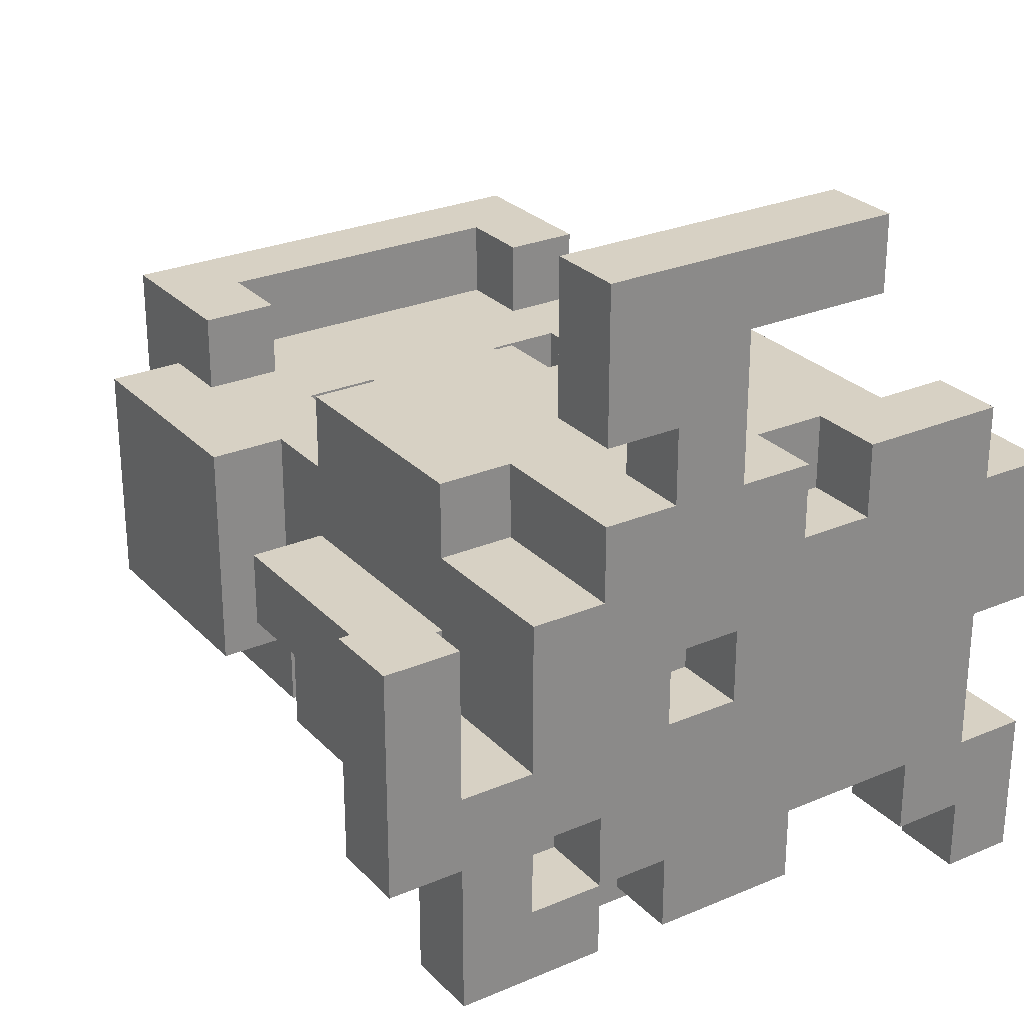
<metadata>
{"format":"obj","ext":"obj","renderer":"f3d","projection":"perspective","resolution":1024,"background":"white","views":[{"elev":27.1,"azim":-33.4,"up":"+Z"}]}
</metadata>
<code>
v -5 0 1.5
v -5 0 -1.5
v -5 1 1.5
v -5 1 -1.5
v -4 0 -1.5
v -4 0 -3.5
v -4 1 -0.5
v -4 1 -1.5
v -4 1 -3.5
v -4 2 0.5
v -4 2 -0.5
v -4 3 0.5
v -4 3 -0.5
v -4 4 -0.5
v -4 4 -1.5
v -4 5 0.5
v -4 5 -0.5
v -4 6 1.5
v -4 6 0.5
v -4 6 -0.5
v -4 6 -1.5
v -4 7 0.5
v -4 7 -0.5
v -4 9 1.5
v -4 9 -1.5
v -3 0 1.5
v -3 0 -0.5
v -3 1 -1.5
v -3 1 -2.5
v -3 2 2.5
v -3 2 1.5
v -3 2 0.5
v -3 2 -0.5
v -3 2 -1.5
v -3 2 -2.5
v -3 3 1.5
v -3 3 0.5
v -3 4 2.5
v -3 4 1.5
v -3 4 -0.5
v -3 4 -1.5
v -3 5 2.5
v -3 5 1.5
v -3 5 0.5
v -3 5 -0.5
v -3 5 -1.5
v -3 5 -2.5
v -3 6 1.5
v -3 6 0.5
v -3 6 -0.5
v -3 6 -1.5
v -3 6 -2.5
v -3 8 2.5
v -3 8 1.5
v -3 9 1.5
v -3 9 -1.5
v -3 9 -2.5
v -3 10 2.5
v -3 10 -1.5
v -2 0 5.5
v -2 0 3.5
v -2 0 2.5
v -2 0 1.5
v -2 0 -1.5
v -2 0 -2.5
v -2 1 5.5
v -2 1 3.5
v -2 1 -1.5
v -2 1 -2.5
v -2 2 2.5
v -2 2 1.5
v -2 5 -1.5
v -2 5 -2.5
v -2 6 -1.5
v -2 6 -2.5
v -2 6 -3.5
v -2 9 -1.5
v -2 9 -2.5
v -2 9 -3.5
v -2 10 -1.5
v -2 10 -2.5
v -1 0 3.5
v -1 0 2.5
v -1 0 -2.5
v -1 0 -3.5
v -1 1 3.5
v -1 1 2.5
v -1 1 -2.5
v -1 1 -3.5
v -1 3 -4.5
v -1 3 -5.5
v -1 6 1.5
v -1 6 0.5
v -1 7 1.5
v -1 7 0.5
v -1 7 -3.5
v -1 7 -4.5
v -1 8 -3.5
v -1 8 -4.5
v -1 8 -5.5
v 0 0 0.5
v 0 0 -0.5
v 0 1 0.5
v 0 1 -0.5
v 1 1 -0.5
v 1 1 -1.5
v 1 2 -0.5
v 1 2 -1.5
v 1 4 2.5
v 1 4 1.5
v 1 5 2.5
v 1 5 1.5
v 2 0 2.5
v 2 0 1.5
v 2 1 2.5
v 2 1 1.5
v 2 6 1.5
v 2 6 0.5
v 2 7 1.5
v 2 7 0.5
v 2 8 2.5
v 2 8 1.5
v 2 9 2.5
v 2 9 1.5
v 3 0 -2.5
v 3 0 -3.5
v 3 1 -2.5
v 3 1 -3.5
v 4 0 -3.5
v 4 0 -4.5
v 4 1 -3.5
v 4 1 -4.5
v -4 0 1.5
v -4 0 -0.5
v -4 1 1.5
v -4 1 -0.5
v -3 0 -1.5
v -3 0 -2.5
v -3 1 -1.5
v -3 1 -2.5
v -2 0 -2.5
v -2 0 -3.5
v -2 1 -2.5
v -2 1 -3.5
v -2 6 1.5
v -2 6 0.5
v -2 7 1.5
v -2 7 0.5
v -2 8 2.5
v -2 8 1.5
v -2 9 2.5
v -2 9 1.5
v -1 0 0.5
v -1 0 -0.5
v -1 1 0.5
v -1 1 -0.5
v -1 1 -1.5
v -1 1 -2.5
v -1 2 -1.5
v -1 2 -2.5
v 0 0 4.5
v 0 0 2.5
v 0 1 4.5
v 0 1 2.5
v 0 1 -0.5
v 0 1 -1.5
v 0 2 -0.5
v 0 2 -1.5
v 0 4 2.5
v 0 4 1.5
v 0 5 2.5
v 0 5 1.5
v 1 0 2.5
v 1 0 1.5
v 1 0 -2.5
v 1 0 -3.5
v 1 1 2.5
v 1 1 1.5
v 1 1 -2.5
v 1 1 -3.5
v 1 3 -4.5
v 1 3 -5.5
v 1 6 1.5
v 1 6 0.5
v 1 7 1.5
v 1 7 0.5
v 1 7 -3.5
v 1 7 -4.5
v 1 8 -3.5
v 1 8 -4.5
v 1 8 -5.5
v 2 0 5.5
v 2 0 4.5
v 2 1 5.5
v 2 1 4.5
v 2 5 -1.5
v 2 5 -2.5
v 2 6 -1.5
v 2 6 -2.5
v 2 6 -3.5
v 2 9 -1.5
v 2 9 -2.5
v 2 9 -3.5
v 2 10 -1.5
v 2 10 -2.5
v 3 1 2.5
v 3 1 1.5
v 3 1 0.5
v 3 1 -1.5
v 3 2 2.5
v 3 2 1.5
v 3 2 0.5
v 3 2 -0.5
v 3 2 -1.5
v 3 2 -2.5
v 3 5 2.5
v 3 5 1.5
v 3 5 0.5
v 3 5 -0.5
v 3 5 -1.5
v 3 5 -2.5
v 3 6 1.5
v 3 6 0.5
v 3 6 -0.5
v 3 6 -1.5
v 3 6 -2.5
v 3 8 2.5
v 3 8 1.5
v 3 9 1.5
v 3 9 -1.5
v 3 9 -2.5
v 3 10 2.5
v 3 10 -1.5
v 4 0 2.5
v 4 0 1.5
v 4 0 -0.5
v 4 0 -2.5
v 4 1 2.5
v 4 1 1.5
v 4 1 0.5
v 4 1 -0.5
v 4 1 -2.5
v 4 2 1.5
v 4 2 0.5
v 4 2 -0.5
v 4 5 0.5
v 4 5 -0.5
v 4 6 1.5
v 4 6 0.5
v 4 6 -0.5
v 4 6 -1.5
v 4 7 0.5
v 4 7 -0.5
v 4 9 1.5
v 4 9 -1.5
v 5 0 1.5
v 5 0 -0.5
v 5 0 -2.5
v 5 0 -4.5
v 5 1 1.5
v 5 1 -0.5
v 5 1 -2.5
v 5 1 -4.5
v -2 0 5.5
v -2 1 5.5
v 2 0 5.5
v 2 1 5.5
v -3 2 2.5
v -3 4 2.5
v -3 5 2.5
v -3 8 2.5
v -3 10 2.5
v -2 0 2.5
v -2 2 2.5
v -2 3 2.5
v -2 4 2.5
v -2 8 2.5
v -2 9 2.5
v -1 0 2.5
v -1 1 2.5
v -1 4 2.5
v -1 5 2.5
v 0 0 2.5
v 0 1 2.5
v 0 2 2.5
v 0 3 2.5
v 0 4 2.5
v 0 5 2.5
v 1 0 2.5
v 1 1 2.5
v 1 4 2.5
v 1 5 2.5
v 2 0 2.5
v 2 1 2.5
v 2 8 2.5
v 2 9 2.5
v 3 1 2.5
v 3 2 2.5
v 3 5 2.5
v 3 8 2.5
v 3 10 2.5
v 4 0 2.5
v 4 1 2.5
v -5 0 1.5
v -5 1 1.5
v -4 0 1.5
v -4 1 1.5
v -4 6 1.5
v -4 9 1.5
v -3 0 1.5
v -3 2 1.5
v -3 5 1.5
v -3 6 1.5
v -3 8 1.5
v -3 9 1.5
v -2 0 1.5
v -2 2 1.5
v -2 5 1.5
v -2 6 1.5
v -2 7 1.5
v -2 8 1.5
v -2 9 1.5
v -1 5 1.5
v -1 6 1.5
v -1 7 1.5
v -1 8 1.5
v 0 4 1.5
v 0 5 1.5
v 0 7 1.5
v 0 8 1.5
v 1 0 1.5
v 1 1 1.5
v 1 4 1.5
v 1 5 1.5
v 1 6 1.5
v 1 7 1.5
v 2 0 1.5
v 2 1 1.5
v 2 5 1.5
v 2 6 1.5
v 2 7 1.5
v 2 8 1.5
v 2 9 1.5
v 3 1 1.5
v 3 2 1.5
v 3 5 1.5
v 3 6 1.5
v 3 8 1.5
v 3 9 1.5
v 4 0 1.5
v 4 1 1.5
v 4 2 1.5
v 4 6 1.5
v 4 9 1.5
v 5 0 1.5
v 5 1 1.5
v -4 2 0.5
v -4 3 0.5
v -4 5 0.5
v -3 2 0.5
v -3 3 0.5
v -3 5 0.5
v -2 6 0.5
v -2 7 0.5
v -1 6 0.5
v -1 7 0.5
v 1 6 0.5
v 1 7 0.5
v 2 6 0.5
v 2 7 0.5
v 3 2 0.5
v 3 5 0.5
v 4 2 0.5
v 4 5 0.5
v -4 0 -0.5
v -4 1 -0.5
v -4 2 -0.5
v -3 0 -0.5
v -3 2 -0.5
v -1 0 -0.5
v -1 1 -0.5
v 0 0 -0.5
v 0 1 -0.5
v -3 0 -2.5
v -3 1 -2.5
v -2 0 -2.5
v -2 1 -2.5
v 4 0 -2.5
v 4 1 -2.5
v 5 0 -2.5
v 5 1 -2.5
v -1 3 -4.5
v -1 7 -4.5
v 1 3 -4.5
v 1 7 -4.5
v 0 0 4.5
v 0 1 4.5
v 2 0 4.5
v 2 1 4.5
v -2 0 3.5
v -2 1 3.5
v -1 0 3.5
v -1 1 3.5
v -1 0 0.5
v -1 1 0.5
v 0 0 0.5
v 0 1 0.5
v 3 1 0.5
v 3 2 0.5
v 4 1 0.5
v 4 2 0.5
v -4 4 -0.5
v -4 5 -0.5
v -3 4 -0.5
v -3 5 -0.5
v 0 1 -0.5
v 0 2 -0.5
v 1 1 -0.5
v 1 2 -0.5
v 3 2 -0.5
v 3 5 -0.5
v 4 0 -0.5
v 4 1 -0.5
v 4 2 -0.5
v 4 5 -0.5
v 5 0 -0.5
v 5 1 -0.5
v -5 0 -1.5
v -5 1 -1.5
v -4 0 -1.5
v -4 1 -1.5
v -4 4 -1.5
v -4 6 -1.5
v -4 9 -1.5
v -3 0 -1.5
v -3 1 -1.5
v -3 2 -1.5
v -3 4 -1.5
v -3 5 -1.5
v -3 6 -1.5
v -3 9 -1.5
v -3 10 -1.5
v -2 0 -1.5
v -2 1 -1.5
v -2 5 -1.5
v -2 6 -1.5
v -2 9 -1.5
v -2 10 -1.5
v -1 1 -1.5
v -1 2 -1.5
v 0 1 -1.5
v 0 2 -1.5
v 1 1 -1.5
v 1 2 -1.5
v 2 5 -1.5
v 2 6 -1.5
v 2 9 -1.5
v 2 10 -1.5
v 3 1 -1.5
v 3 2 -1.5
v 3 5 -1.5
v 3 6 -1.5
v 3 9 -1.5
v 3 10 -1.5
v 4 6 -1.5
v 4 9 -1.5
v -3 1 -2.5
v -3 2 -2.5
v -3 5 -2.5
v -3 6 -2.5
v -3 9 -2.5
v -2 0 -2.5
v -2 1 -2.5
v -2 5 -2.5
v -2 6 -2.5
v -2 9 -2.5
v -2 10 -2.5
v -1 0 -2.5
v -1 1 -2.5
v -1 2 -2.5
v 1 0 -2.5
v 1 1 -2.5
v 2 5 -2.5
v 2 6 -2.5
v 2 9 -2.5
v 2 10 -2.5
v 3 0 -2.5
v 3 1 -2.5
v 3 2 -2.5
v 3 5 -2.5
v 3 6 -2.5
v 3 9 -2.5
v -4 0 -3.5
v -4 1 -3.5
v -2 0 -3.5
v -2 1 -3.5
v -2 6 -3.5
v -2 9 -3.5
v -1 0 -3.5
v -1 1 -3.5
v -1 7 -3.5
v -1 8 -3.5
v 1 0 -3.5
v 1 1 -3.5
v 1 7 -3.5
v 1 8 -3.5
v 2 6 -3.5
v 2 9 -3.5
v 3 0 -3.5
v 3 1 -3.5
v 4 0 -3.5
v 4 1 -3.5
v 4 0 -4.5
v 4 1 -4.5
v 5 0 -4.5
v 5 1 -4.5
v -1 3 -5.5
v -1 8 -5.5
v 1 3 -5.5
v 1 8 -5.5
v -2 0 5.5
v 2 0 5.5
v 0 0 4.5
v 2 0 4.5
v -2 0 3.5
v -1 0 3.5
v -2 0 2.5
v -1 0 2.5
v 0 0 2.5
v 1 0 2.5
v 2 0 2.5
v 4 0 2.5
v -5 0 1.5
v -4 0 1.5
v -3 0 1.5
v -2 0 1.5
v 1 0 1.5
v 2 0 1.5
v 4 0 1.5
v 5 0 1.5
v -1 0 0.5
v 0 0 0.5
v -4 0 -0.5
v -3 0 -0.5
v -1 0 -0.5
v 0 0 -0.5
v 4 0 -0.5
v 5 0 -0.5
v -5 0 -1.5
v -4 0 -1.5
v -3 0 -1.5
v -2 0 -1.5
v -3 0 -2.5
v -2 0 -2.5
v -1 0 -2.5
v 1 0 -2.5
v 3 0 -2.5
v 4 0 -2.5
v 5 0 -2.5
v -4 0 -3.5
v -2 0 -3.5
v -1 0 -3.5
v 1 0 -3.5
v 3 0 -3.5
v 4 0 -3.5
v 4 0 -4.5
v 5 0 -4.5
v 1 1 2.5
v 2 1 2.5
v 1 1 1.5
v 2 1 1.5
v -1 1 0.5
v 0 1 0.5
v -1 1 -0.5
v 0 1 -0.5
v -3 1 -1.5
v -2 1 -1.5
v -3 1 -2.5
v -2 1 -2.5
v -3 2 2.5
v -2 2 2.5
v -3 2 1.5
v -2 2 1.5
v -4 2 0.5
v -3 2 0.5
v 3 2 0.5
v 4 2 0.5
v -4 2 -0.5
v -3 2 -0.5
v 0 2 -0.5
v 1 2 -0.5
v 3 2 -0.5
v 4 2 -0.5
v -1 2 -1.5
v 0 2 -1.5
v 1 2 -1.5
v 3 2 -1.5
v -1 2 -2.5
v 3 2 -2.5
v -1 3 -4.5
v 1 3 -4.5
v -1 3 -5.5
v 1 3 -5.5
v -4 6 1.5
v -3 6 1.5
v 3 6 1.5
v 4 6 1.5
v -4 6 0.5
v -3 6 0.5
v 3 6 0.5
v 4 6 0.5
v -4 6 -0.5
v -3 6 -0.5
v 3 6 -0.5
v 4 6 -0.5
v -4 6 -1.5
v -3 6 -1.5
v -2 6 -1.5
v 2 6 -1.5
v 3 6 -1.5
v 4 6 -1.5
v -3 6 -2.5
v -2 6 -2.5
v 2 6 -2.5
v 3 6 -2.5
v -2 6 -3.5
v 2 6 -3.5
v -2 7 1.5
v -1 7 1.5
v 1 7 1.5
v 2 7 1.5
v -2 7 0.5
v -1 7 0.5
v 1 7 0.5
v 2 7 0.5
v -1 7 -3.5
v 1 7 -3.5
v -1 7 -4.5
v 1 7 -4.5
v -3 8 2.5
v -2 8 2.5
v 2 8 2.5
v 3 8 2.5
v -3 8 1.5
v -2 8 1.5
v 2 8 1.5
v 3 8 1.5
v -2 9 2.5
v 2 9 2.5
v -2 9 1.5
v 2 9 1.5
v -2 1 5.5
v 2 1 5.5
v 0 1 4.5
v 2 1 4.5
v -2 1 3.5
v -1 1 3.5
v -1 1 2.5
v 0 1 2.5
v 3 1 2.5
v 4 1 2.5
v -5 1 1.5
v -4 1 1.5
v 3 1 1.5
v 4 1 1.5
v 5 1 1.5
v 3 1 0.5
v 4 1 0.5
v -4 1 -0.5
v 0 1 -0.5
v 1 1 -0.5
v 4 1 -0.5
v 5 1 -0.5
v -5 1 -1.5
v -4 1 -1.5
v -3 1 -1.5
v -1 1 -1.5
v 0 1 -1.5
v 1 1 -1.5
v 3 1 -1.5
v -3 1 -2.5
v -2 1 -2.5
v -1 1 -2.5
v 1 1 -2.5
v 3 1 -2.5
v 4 1 -2.5
v 5 1 -2.5
v -4 1 -3.5
v -2 1 -3.5
v -1 1 -3.5
v 1 1 -3.5
v 3 1 -3.5
v 4 1 -3.5
v 4 1 -4.5
v 5 1 -4.5
v 3 2 1.5
v 4 2 1.5
v 3 2 0.5
v 4 2 0.5
v 0 4 2.5
v 1 4 2.5
v 0 4 1.5
v 1 4 1.5
v -4 4 -0.5
v -3 4 -0.5
v -4 4 -1.5
v -3 4 -1.5
v -3 5 2.5
v -1 5 2.5
v 0 5 2.5
v 1 5 2.5
v 3 5 2.5
v -3 5 1.5
v -2 5 1.5
v -1 5 1.5
v 0 5 1.5
v 1 5 1.5
v 2 5 1.5
v 3 5 1.5
v -4 5 0.5
v -3 5 0.5
v 3 5 0.5
v 4 5 0.5
v -4 5 -0.5
v -3 5 -0.5
v 3 5 -0.5
v 4 5 -0.5
v -3 5 -1.5
v -2 5 -1.5
v 2 5 -1.5
v 3 5 -1.5
v -3 5 -2.5
v -2 5 -2.5
v 2 5 -2.5
v 3 5 -2.5
v -2 6 1.5
v -1 6 1.5
v 1 6 1.5
v 2 6 1.5
v -2 6 0.5
v -1 6 0.5
v 1 6 0.5
v 2 6 0.5
v -1 8 -3.5
v 1 8 -3.5
v -1 8 -4.5
v 1 8 -4.5
v -1 8 -5.5
v 1 8 -5.5
v -4 9 1.5
v -3 9 1.5
v 3 9 1.5
v 4 9 1.5
v -4 9 -1.5
v -3 9 -1.5
v -2 9 -1.5
v 2 9 -1.5
v 3 9 -1.5
v 4 9 -1.5
v -3 9 -2.5
v -2 9 -2.5
v 2 9 -2.5
v 3 9 -2.5
v -2 9 -3.5
v 2 9 -3.5
v -3 10 2.5
v 3 10 2.5
v -3 10 -1.5
v -2 10 -1.5
v 2 10 -1.5
v 3 10 -1.5
v -2 10 -2.5
v 2 10 -2.5
f 3 2 1
f 4 2 3
f 8 6 5
f 9 6 8
f 11 8 7
f 12 11 10
f 13 8 11
f 13 11 12
f 14 13 12
f 14 8 13
f 15 8 14
f 16 14 12
f 17 14 16
f 22 20 19
f 22 19 18
f 23 21 20
f 23 20 22
f 24 22 18
f 24 23 22
f 25 21 23
f 25 23 24
f 31 27 26
f 32 27 31
f 33 27 32
f 34 29 28
f 35 29 34
f 36 31 30
f 36 32 31
f 37 32 36
f 38 36 30
f 39 37 36
f 39 36 38
f 41 35 34
f 42 39 38
f 43 37 39
f 43 39 42
f 44 37 43
f 45 41 40
f 46 35 41
f 46 41 45
f 47 35 46
f 48 44 43
f 48 45 44
f 48 46 45
f 49 46 48
f 50 46 49
f 51 46 50
f 55 54 53
f 56 52 51
f 57 52 56
f 58 55 53
f 58 56 55
f 59 56 58
f 66 61 60
f 67 61 66
f 68 65 64
f 69 65 68
f 70 63 62
f 71 63 70
f 74 73 72
f 75 73 74
f 78 76 75
f 79 76 78
f 80 78 77
f 81 78 80
f 86 83 82
f 87 83 86
f 88 85 84
f 89 85 88
f 94 93 92
f 95 93 94
f 97 91 90
f 98 97 96
f 99 91 97
f 99 97 98
f 100 91 99
f 103 102 101
f 104 102 103
f 107 106 105
f 108 106 107
f 111 110 109
f 112 110 111
f 115 114 113
f 116 114 115
f 119 118 117
f 120 118 119
f 123 122 121
f 124 122 123
f 127 126 125
f 128 126 127
f 131 130 129
f 132 130 131
f 133 134 135
f 135 134 136
f 137 138 139
f 139 138 140
f 141 142 143
f 143 142 144
f 145 146 147
f 147 146 148
f 149 150 151
f 151 150 152
f 153 154 155
f 155 154 156
f 157 158 159
f 159 158 160
f 161 162 163
f 163 162 164
f 165 166 167
f 167 166 168
f 169 170 171
f 171 170 172
f 173 174 177
f 177 174 178
f 175 176 179
f 179 176 180
f 183 184 185
f 185 184 186
f 181 182 188
f 187 188 189
f 188 182 190
f 189 188 190
f 190 182 191
f 192 193 194
f 194 193 195
f 196 197 198
f 198 197 199
f 199 200 202
f 202 200 203
f 201 202 204
f 204 202 205
f 206 207 210
f 210 207 211
f 208 209 212
f 212 209 213
f 213 209 214
f 210 211 216
f 211 212 216
f 216 212 217
f 217 212 218
f 214 215 219
f 213 214 219
f 219 215 220
f 220 215 221
f 217 218 222
f 219 220 222
f 218 219 222
f 222 220 223
f 223 220 224
f 224 220 225
f 227 228 229
f 225 226 230
f 230 226 231
f 227 229 232
f 229 230 232
f 232 230 233
f 234 235 238
f 238 235 239
f 236 237 241
f 241 237 242
f 239 240 243
f 243 240 244
f 244 245 246
f 246 245 247
f 249 250 252
f 248 249 252
f 250 251 253
f 252 250 253
f 248 252 254
f 252 253 254
f 253 251 255
f 254 253 255
f 256 257 260
f 260 257 261
f 258 259 262
f 262 259 263
f 266 265 264
f 267 265 266
f 274 269 268
f 275 269 274
f 276 270 269
f 276 269 275
f 277 272 271
f 278 272 277
f 279 275 274
f 279 274 273
f 280 275 279
f 281 270 276
f 281 276 275
f 282 270 281
f 284 275 280
f 285 275 284
f 286 281 275
f 286 275 285
f 287 282 281
f 287 281 286
f 288 282 287
f 289 285 284
f 289 284 283
f 290 285 289
f 291 286 285
f 291 287 286
f 294 285 290
f 296 272 278
f 297 294 293
f 297 285 294
f 298 291 285
f 298 285 297
f 298 292 291
f 299 292 298
f 300 296 295
f 301 272 296
f 301 296 300
f 302 297 293
f 303 297 302
f 306 305 304
f 307 305 306
f 313 309 308
f 314 309 313
f 315 309 314
f 316 311 310
f 317 311 316
f 318 313 312
f 318 314 313
f 319 314 318
f 320 314 319
f 321 314 320
f 323 319 318
f 324 319 323
f 325 322 321
f 325 321 320
f 326 322 325
f 328 324 323
f 328 325 324
f 328 326 325
f 329 326 328
f 330 322 326
f 330 326 329
f 333 329 328
f 333 328 327
f 334 329 333
f 335 329 334
f 336 330 329
f 336 329 335
f 337 332 331
f 338 332 337
f 339 335 334
f 340 335 339
f 341 330 336
f 342 322 330
f 342 330 341
f 343 322 342
f 346 340 339
f 346 341 340
f 346 342 341
f 347 342 346
f 348 342 347
f 351 345 344
f 352 345 351
f 353 348 347
f 353 349 348
f 354 349 353
f 355 351 350
f 356 351 355
f 360 358 357
f 361 359 358
f 361 358 360
f 362 359 361
f 365 364 363
f 366 364 365
f 369 368 367
f 370 368 369
f 373 372 371
f 374 372 373
f 378 376 375
f 378 377 376
f 379 377 378
f 382 381 380
f 383 381 382
f 386 385 384
f 387 385 386
f 390 389 388
f 391 389 390
f 394 393 392
f 395 393 394
f 396 397 398
f 398 397 399
f 400 401 402
f 402 401 403
f 404 405 406
f 406 405 407
f 408 409 410
f 410 409 411
f 412 413 414
f 414 413 415
f 416 417 418
f 418 417 419
f 420 421 424
f 424 421 425
f 422 423 426
f 426 423 427
f 428 429 430
f 430 429 431
f 431 432 436
f 436 432 437
f 437 432 438
f 433 434 440
f 440 434 441
f 435 436 443
f 443 436 444
f 439 440 445
f 445 440 446
f 441 442 447
f 447 442 448
f 449 450 451
f 451 450 452
f 453 454 459
f 459 454 460
f 455 456 461
f 461 456 462
f 457 458 463
f 463 458 464
f 462 463 465
f 465 463 466
f 467 468 473
f 468 469 474
f 470 471 475
f 475 471 476
f 472 473 478
f 473 468 479
f 478 473 479
f 468 474 480
f 479 468 480
f 480 474 483
f 474 475 483
f 483 475 484
f 476 477 485
f 485 477 486
f 481 482 487
f 487 482 488
f 480 483 489
f 489 483 490
f 484 485 491
f 491 485 492
f 493 494 495
f 495 494 496
f 497 498 501
f 501 498 502
f 499 500 503
f 503 500 504
f 497 501 505
f 502 498 506
f 497 505 507
f 505 506 507
f 506 498 508
f 507 506 508
f 509 510 511
f 511 510 512
f 513 514 515
f 515 514 516
f 517 518 519
f 519 518 520
f 523 522 521
f 524 522 523
f 525 523 521
f 526 523 525
f 528 523 526
f 529 523 528
f 536 530 529
f 536 528 527
f 536 529 528
f 537 530 536
f 538 532 531
f 539 532 538
f 541 537 536
f 541 540 539
f 541 539 538
f 541 538 537
f 541 536 535
f 542 540 541
f 543 534 533
f 544 541 535
f 545 541 544
f 546 540 542
f 547 540 546
f 548 540 547
f 549 545 544
f 549 543 533
f 549 547 546
f 549 546 545
f 549 544 543
f 550 547 549
f 551 547 550
f 552 547 551
f 553 551 550
f 554 547 552
f 555 547 554
f 556 547 555
f 557 547 556
f 558 547 557
f 560 553 550
f 560 554 553
f 561 554 560
f 562 556 555
f 563 556 562
f 564 559 558
f 564 558 557
f 565 559 564
f 566 559 565
f 567 559 566
f 570 569 568
f 571 569 570
f 574 573 572
f 575 573 574
f 578 577 576
f 579 577 578
f 582 581 580
f 583 581 582
f 588 585 584
f 589 585 588
f 592 587 586
f 593 587 592
f 595 591 590
f 596 591 595
f 598 595 594
f 598 597 596
f 598 596 595
f 599 597 598
f 602 601 600
f 603 601 602
f 608 605 604
f 609 605 608
f 610 607 606
f 611 607 610
f 612 609 608
f 613 609 612
f 614 611 610
f 615 611 614
f 616 613 612
f 617 613 616
f 620 615 614
f 621 615 620
f 622 618 617
f 623 618 622
f 624 620 619
f 625 620 624
f 626 624 623
f 627 624 626
f 632 629 628
f 633 629 632
f 634 631 630
f 635 631 634
f 638 637 636
f 639 637 638
f 644 641 640
f 645 641 644
f 646 643 642
f 647 643 646
f 650 649 648
f 651 649 650
f 652 653 654
f 654 653 655
f 652 654 656
f 656 654 657
f 657 654 658
f 658 654 659
f 660 661 664
f 664 661 665
f 665 666 668
f 662 663 669
f 667 668 672
f 668 666 672
f 672 666 673
f 662 669 674
f 674 669 675
f 670 671 678
f 678 671 679
f 667 672 680
f 675 676 681
f 679 680 683
f 678 679 683
f 677 678 683
f 683 680 684
f 680 672 685
f 684 680 685
f 685 672 686
f 681 682 688
f 675 681 688
f 688 682 689
f 683 684 690
f 690 684 691
f 686 687 692
f 685 686 692
f 692 687 693
f 693 687 694
f 694 687 695
f 696 697 698
f 698 697 699
f 700 701 702
f 702 701 703
f 704 705 706
f 706 705 707
f 708 709 713
f 713 709 714
f 709 710 715
f 714 709 715
f 715 710 716
f 711 712 717
f 717 712 718
f 718 712 719
f 720 721 724
f 724 721 725
f 722 723 726
f 726 723 727
f 728 729 732
f 732 729 733
f 730 731 734
f 734 731 735
f 736 737 740
f 740 737 741
f 738 739 742
f 742 739 743
f 744 745 746
f 746 745 747
f 746 747 748
f 748 747 749
f 750 751 754
f 754 751 755
f 752 753 758
f 758 753 759
f 755 756 760
f 760 756 761
f 757 758 762
f 762 758 763
f 761 762 764
f 764 762 765
f 766 767 768
f 768 767 769
f 769 767 770
f 770 767 771
f 769 770 772
f 772 770 773

</code>
